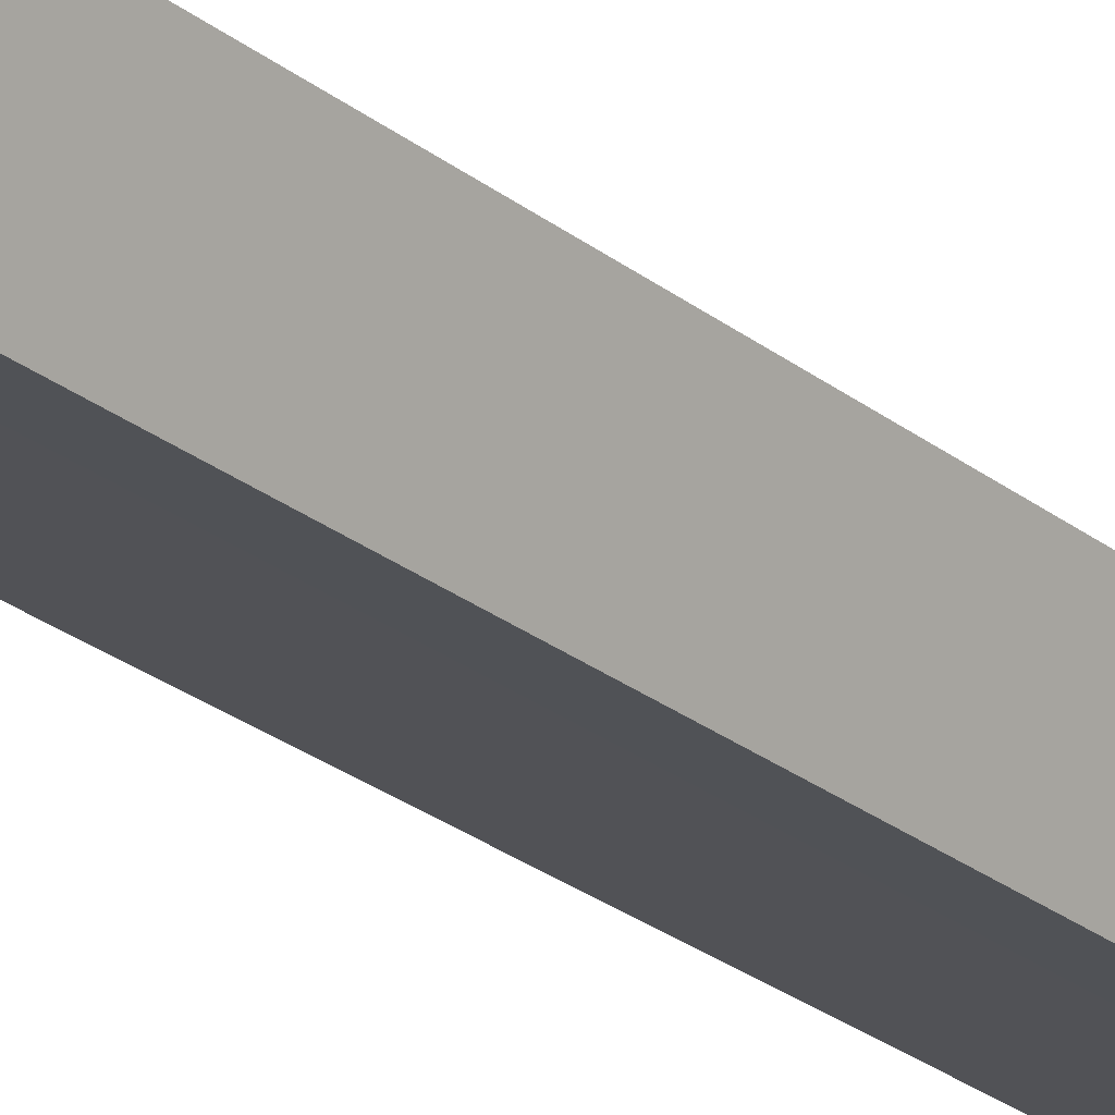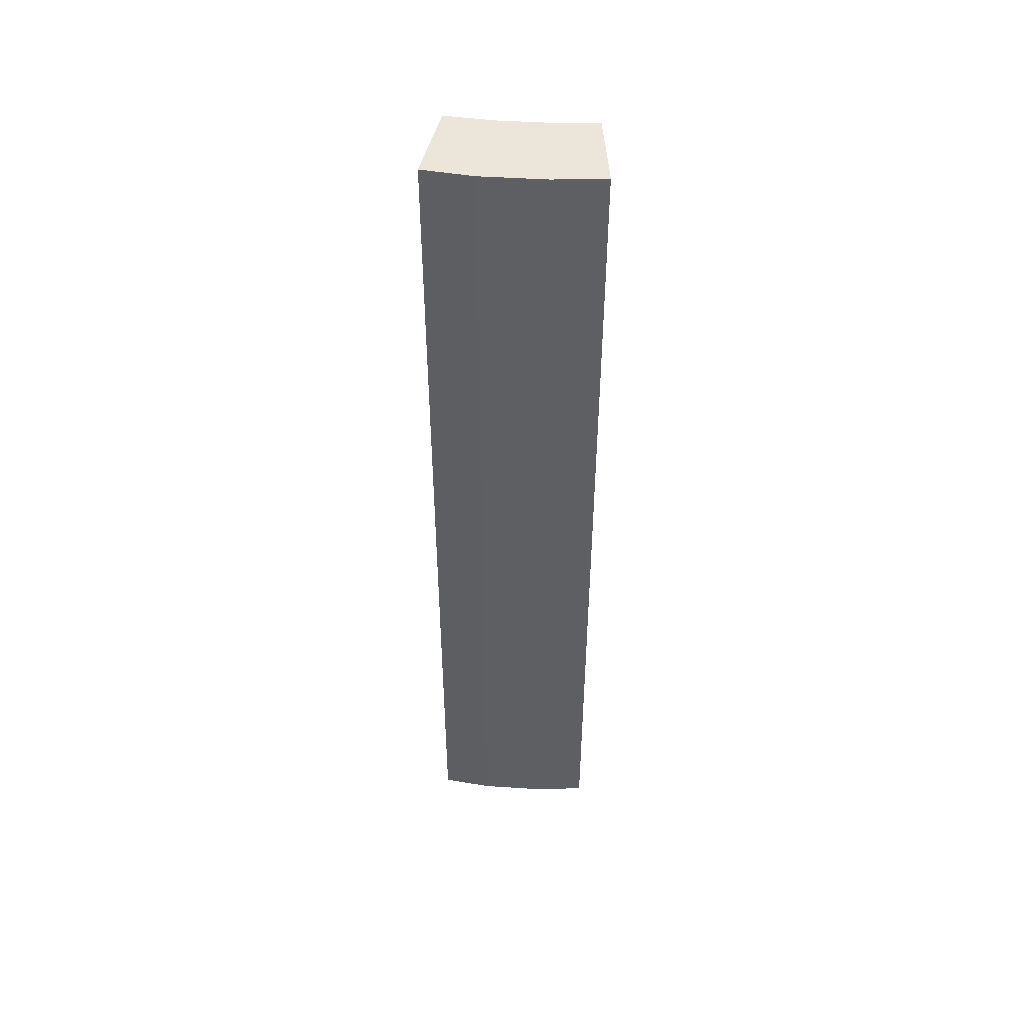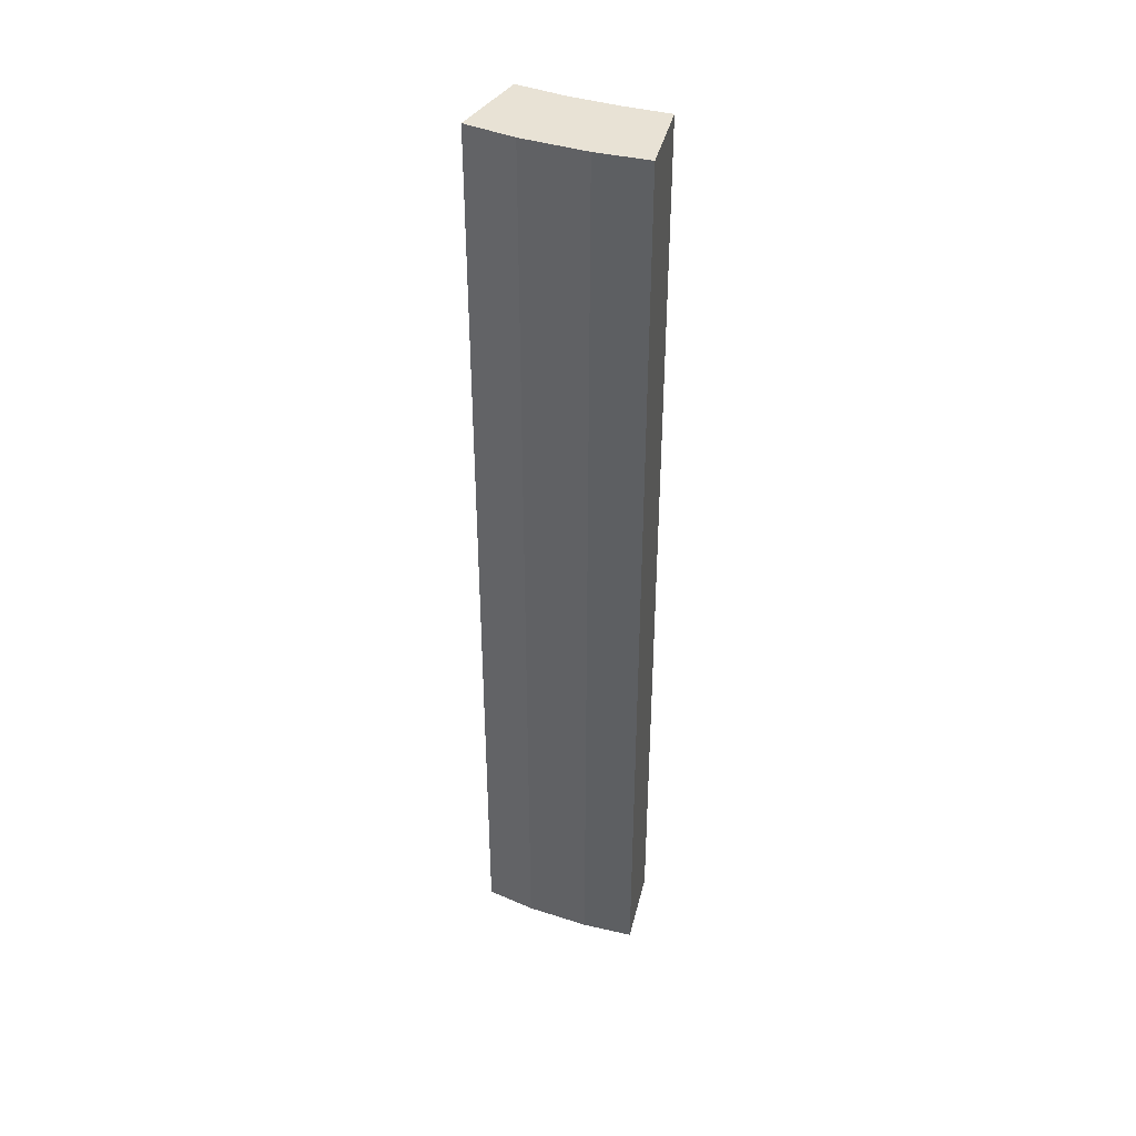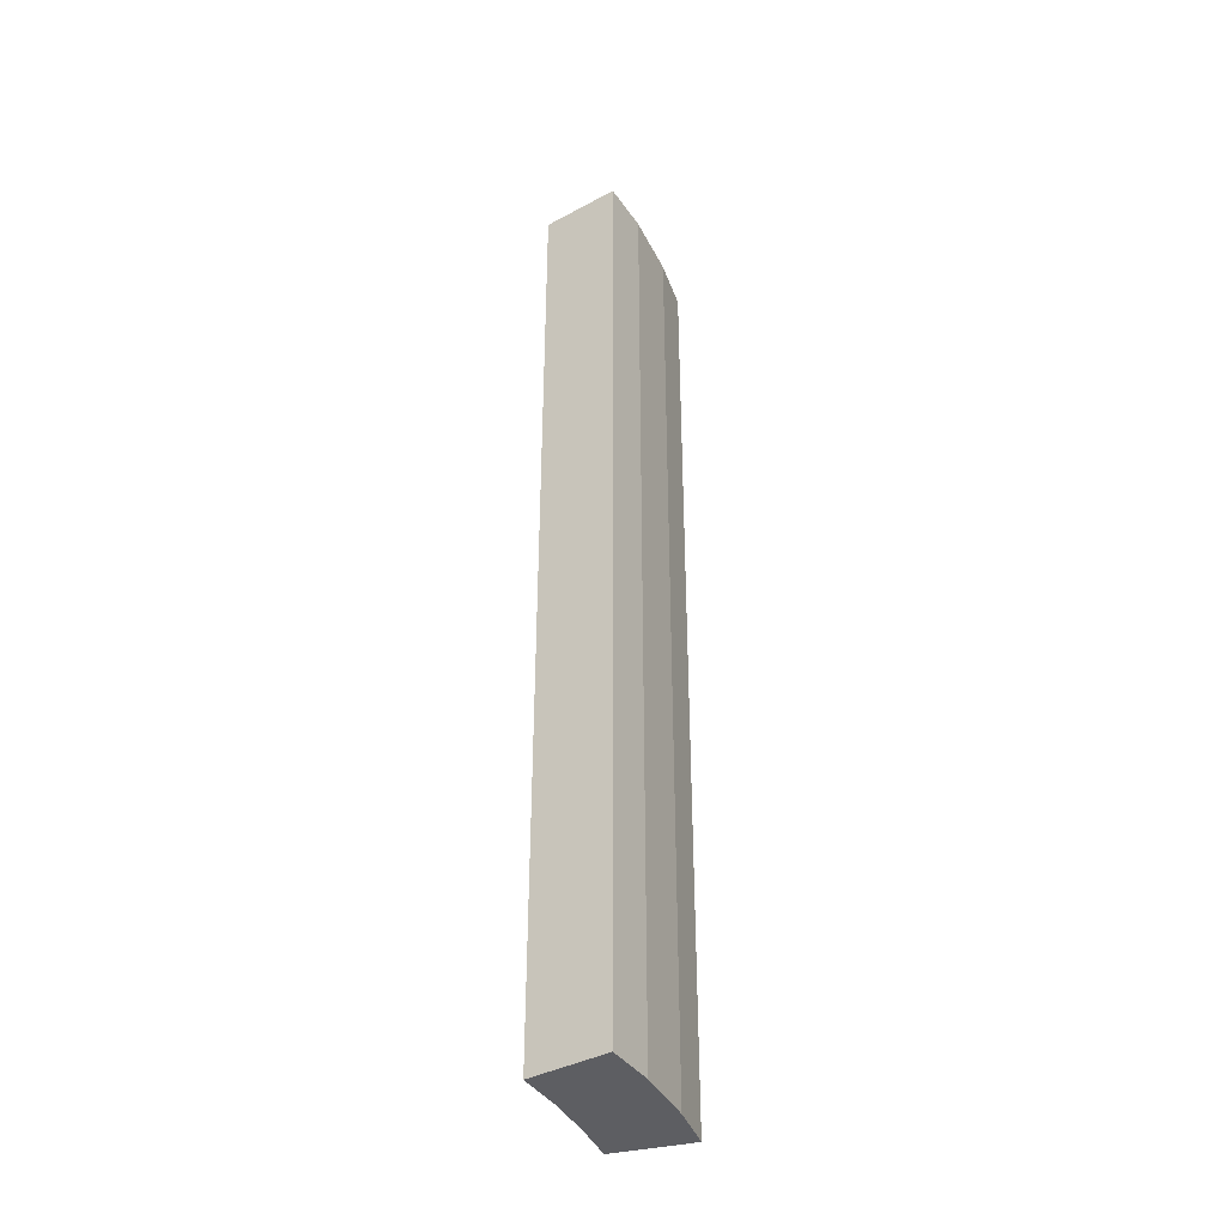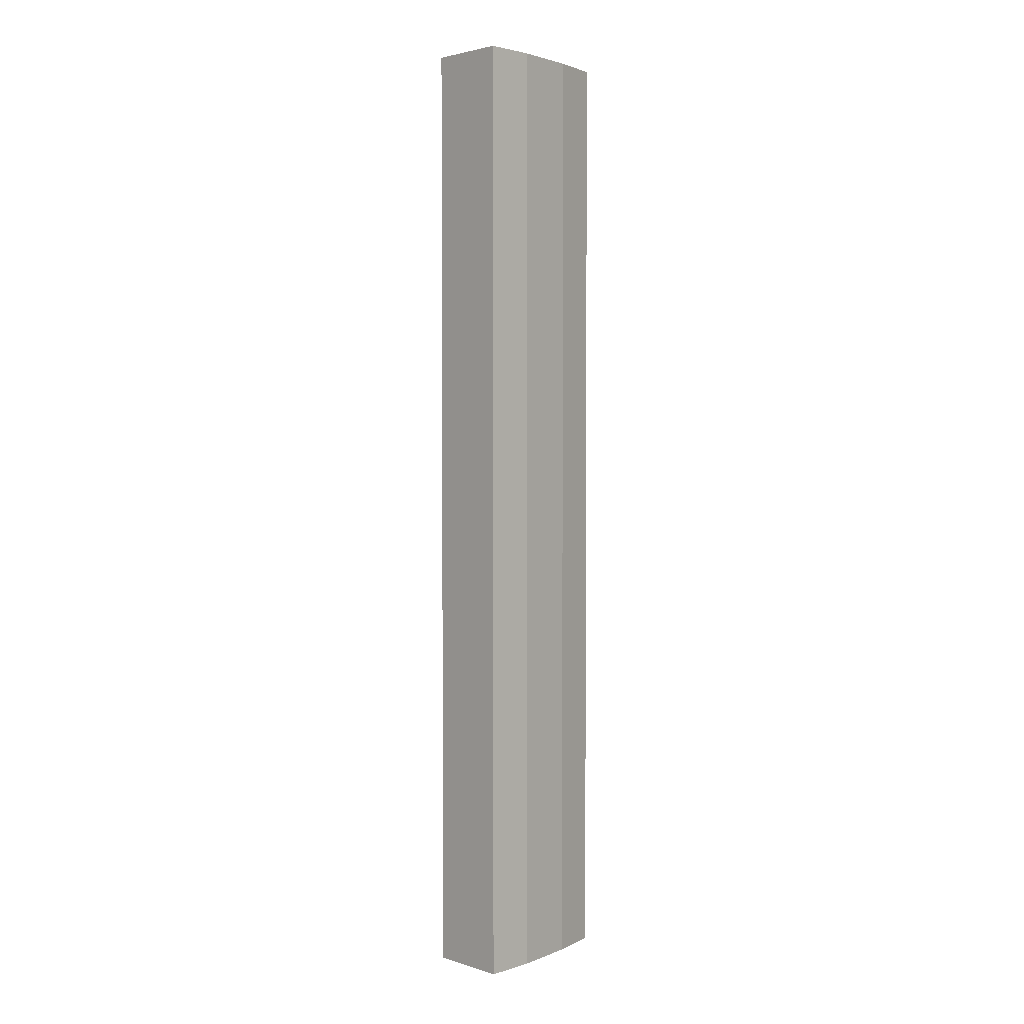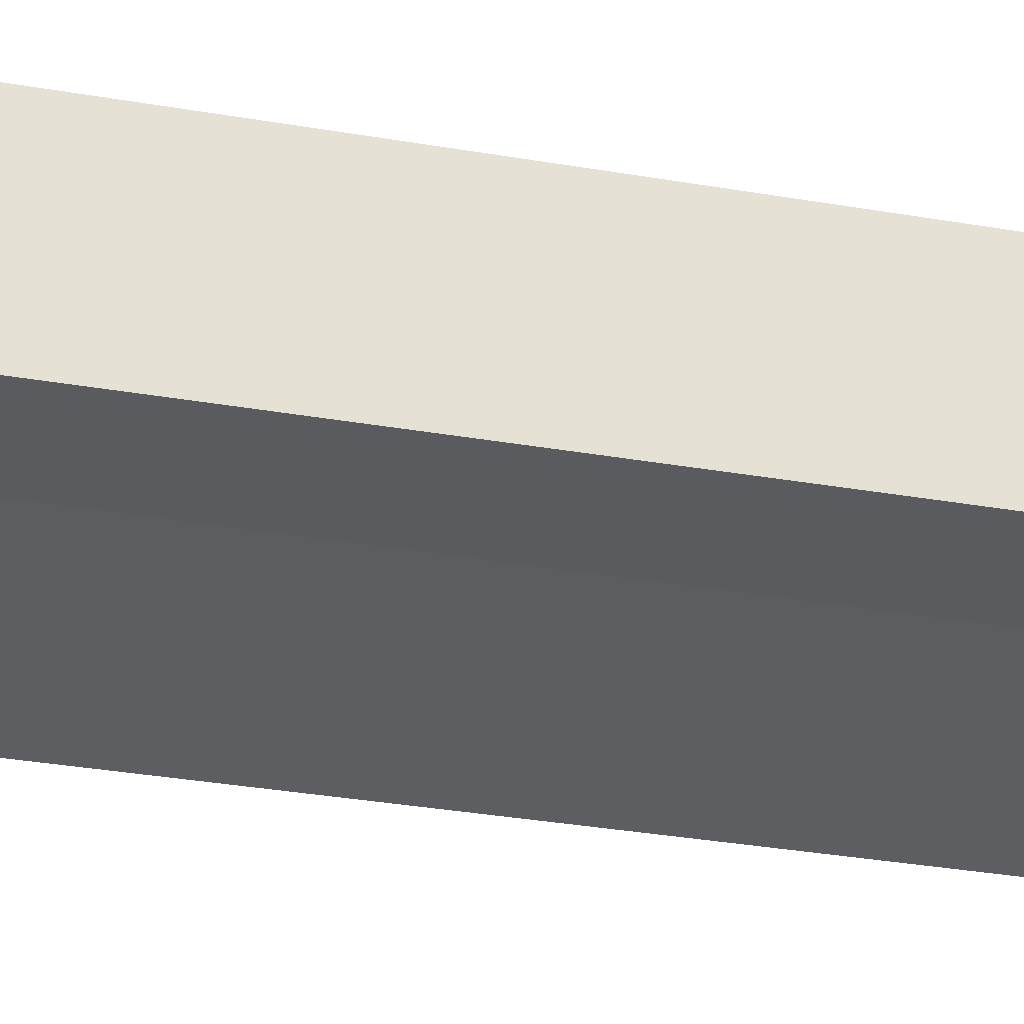
<metadata>
{"format":"obj","ext":"obj","renderer":"f3d","projection":"perspective","resolution":1024,"background":"white","views":[{"elev":-27.6,"azim":-139.4,"up":"+Z"},{"elev":48.4,"azim":-13.7,"up":"+Y"},{"elev":40.7,"azim":3.7,"up":"+Y"},{"elev":-38.9,"azim":-83.4,"up":"+Y"},{"elev":2.7,"azim":-70.7,"up":"+Y"},{"elev":-20.3,"azim":69.4,"up":"+Z"}]}
</metadata>
<code>
v  3.528 19.64 -0.547
v  2.205 19.64 0.833
v  3.249 19.64 1.058
v  0.952 19.64 0.431
v  2.586 19.64 -0.789
v  0 19.64 1.202e-15
v  1.657 19.64 -1.086
v  0.757 19.64 -1.456
v  0 0 0
v  0.952 -2.639e-17 0.431
v  2.205 -5.101e-17 0.833
v  3.249 -6.478e-17 1.058
v  3.528 3.349e-17 -0.547
v  2.586 4.831e-17 -0.789
v  1.657 6.65e-17 -1.086
v  0.757 8.915e-17 -1.456
g defaultobject
f 1 2 3
f 2 1 4
f 4 1 5
f 4 5 6
f 6 5 7
f 6 7 8
f 9 4 6
f 4 9 10
f 10 2 4
f 2 10 11
f 11 3 2
f 3 11 12
f 12 1 3
f 1 12 13
f 13 5 1
f 5 13 14
f 14 7 5
f 7 14 15
f 15 8 7
f 8 15 16
f 16 6 8
f 6 16 9
f 11 13 12
f 13 11 10
f 13 10 14
f 14 10 9
f 14 9 15
f 15 9 16

</code>
